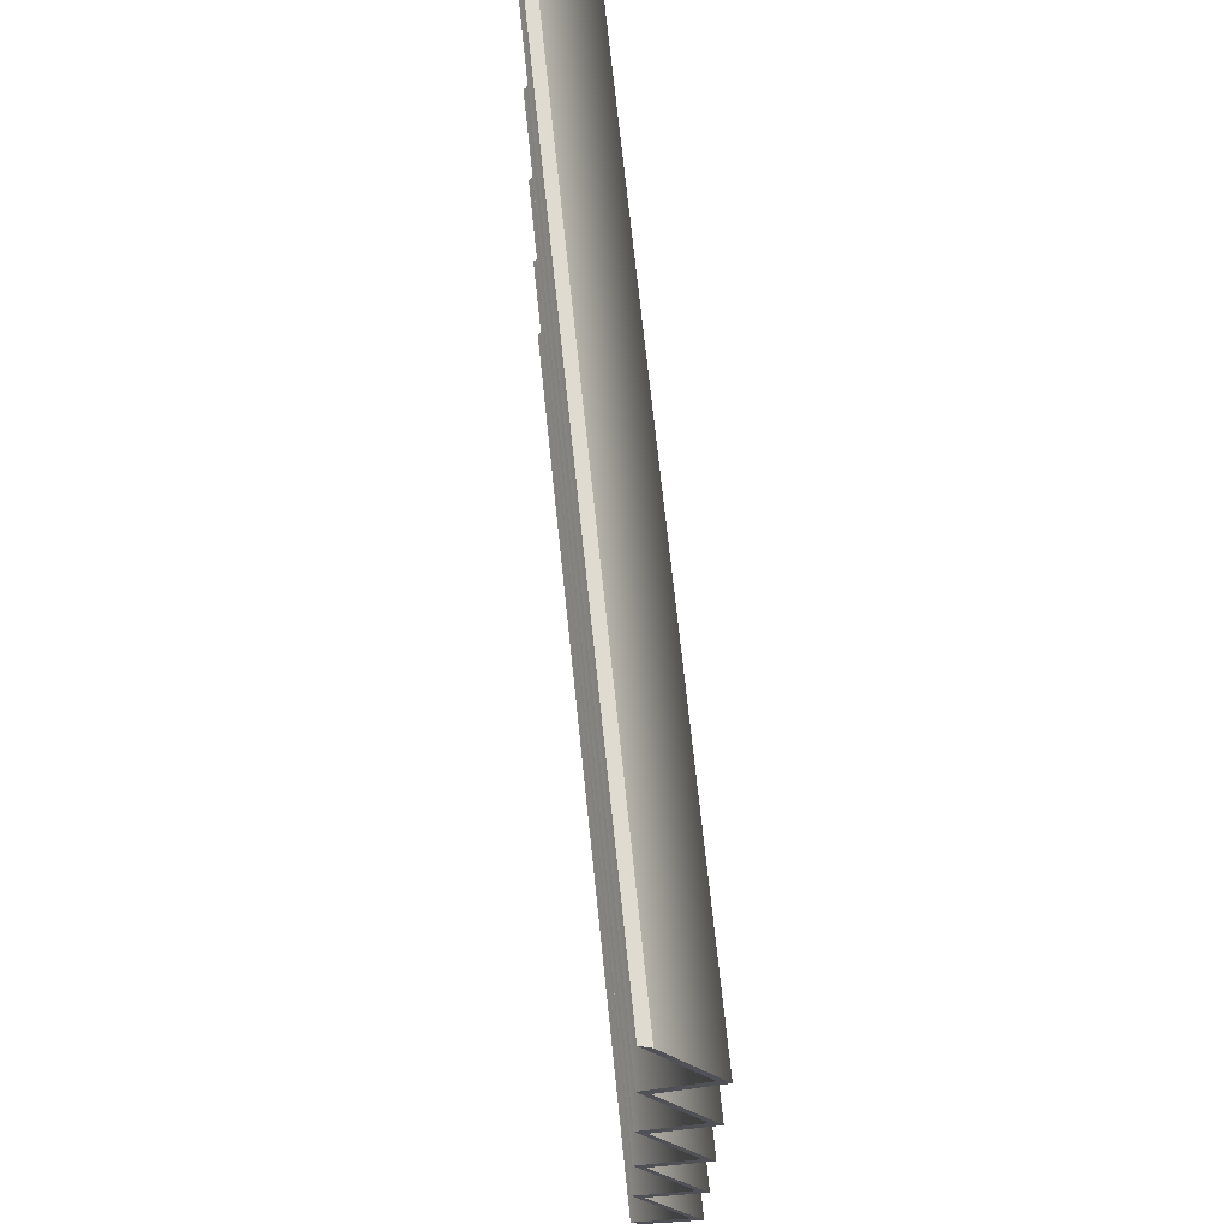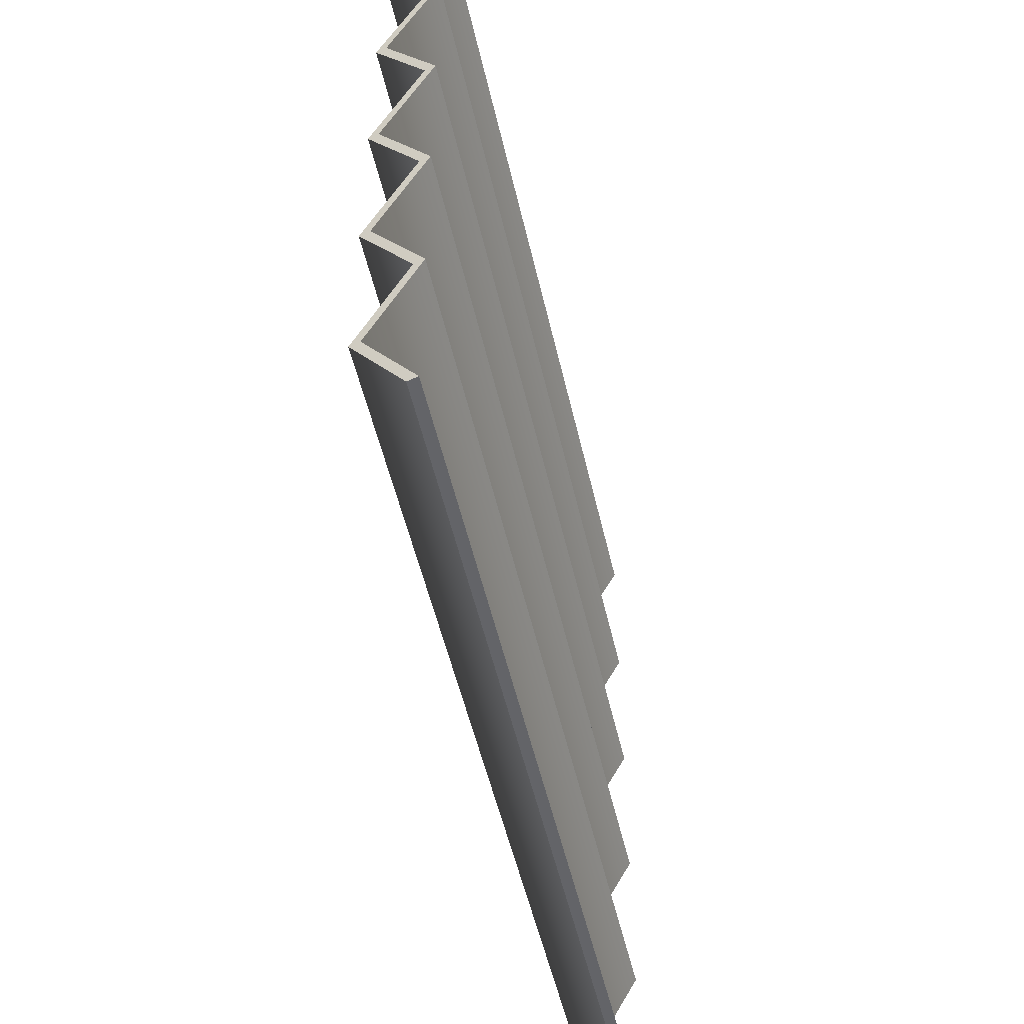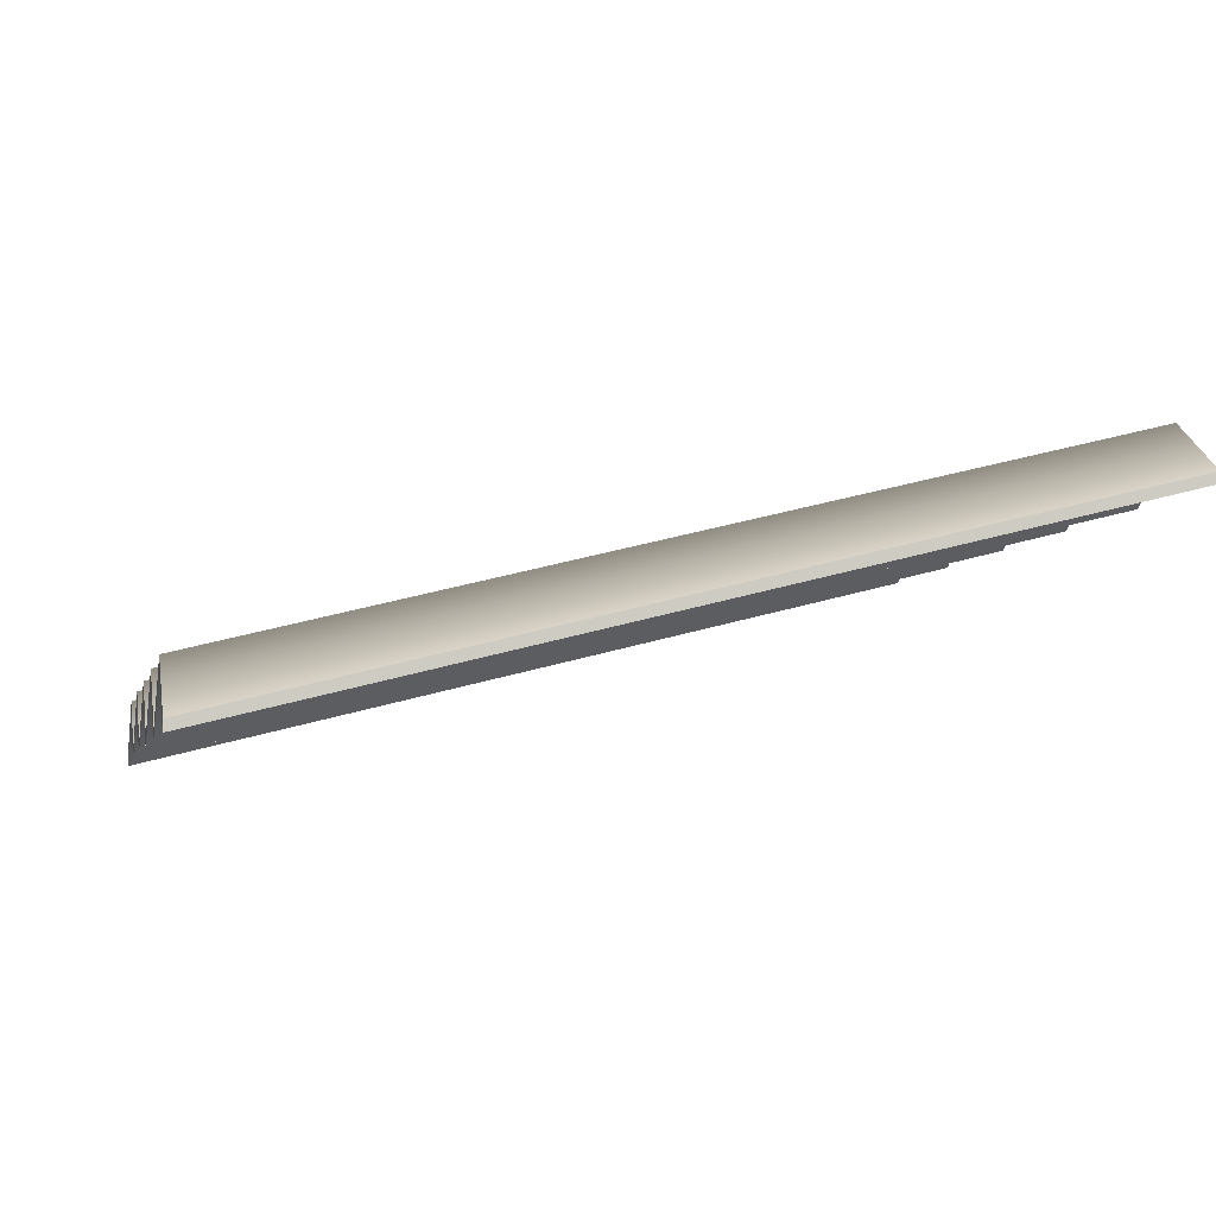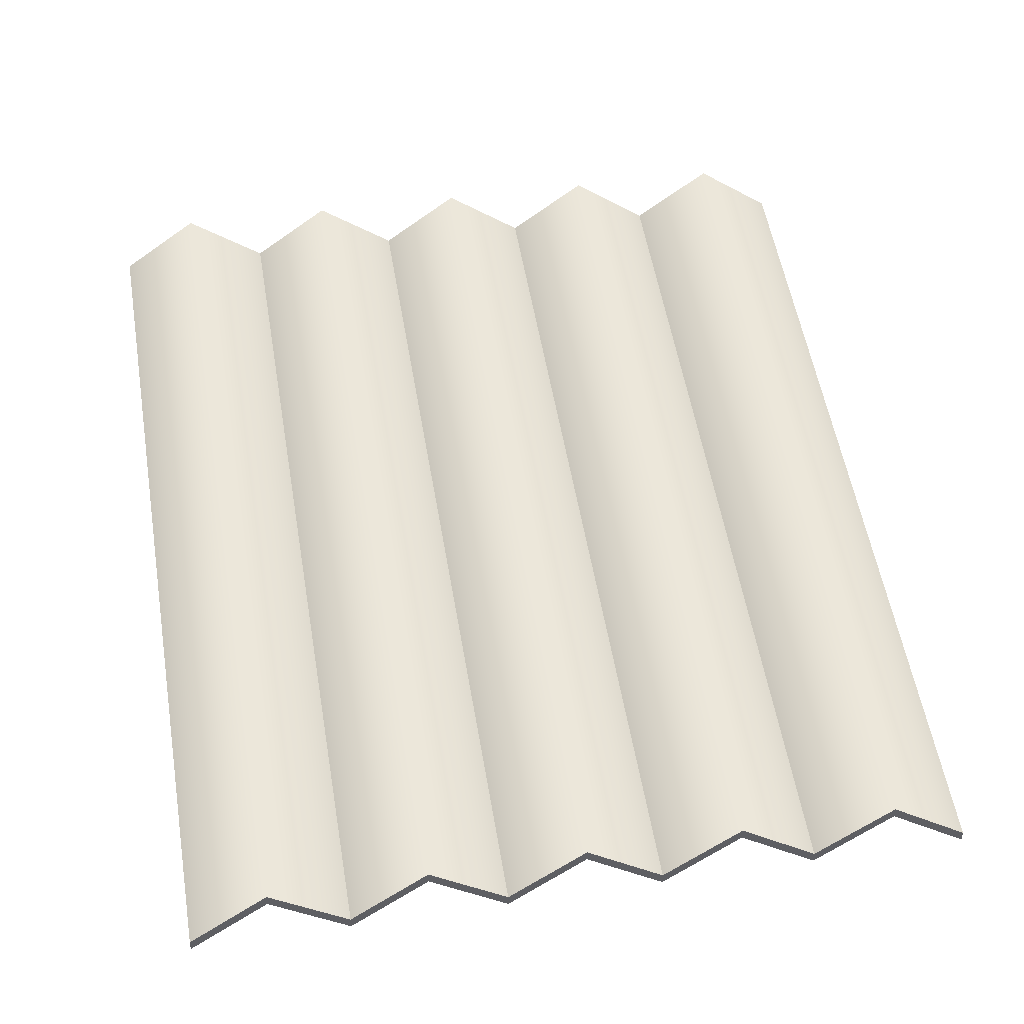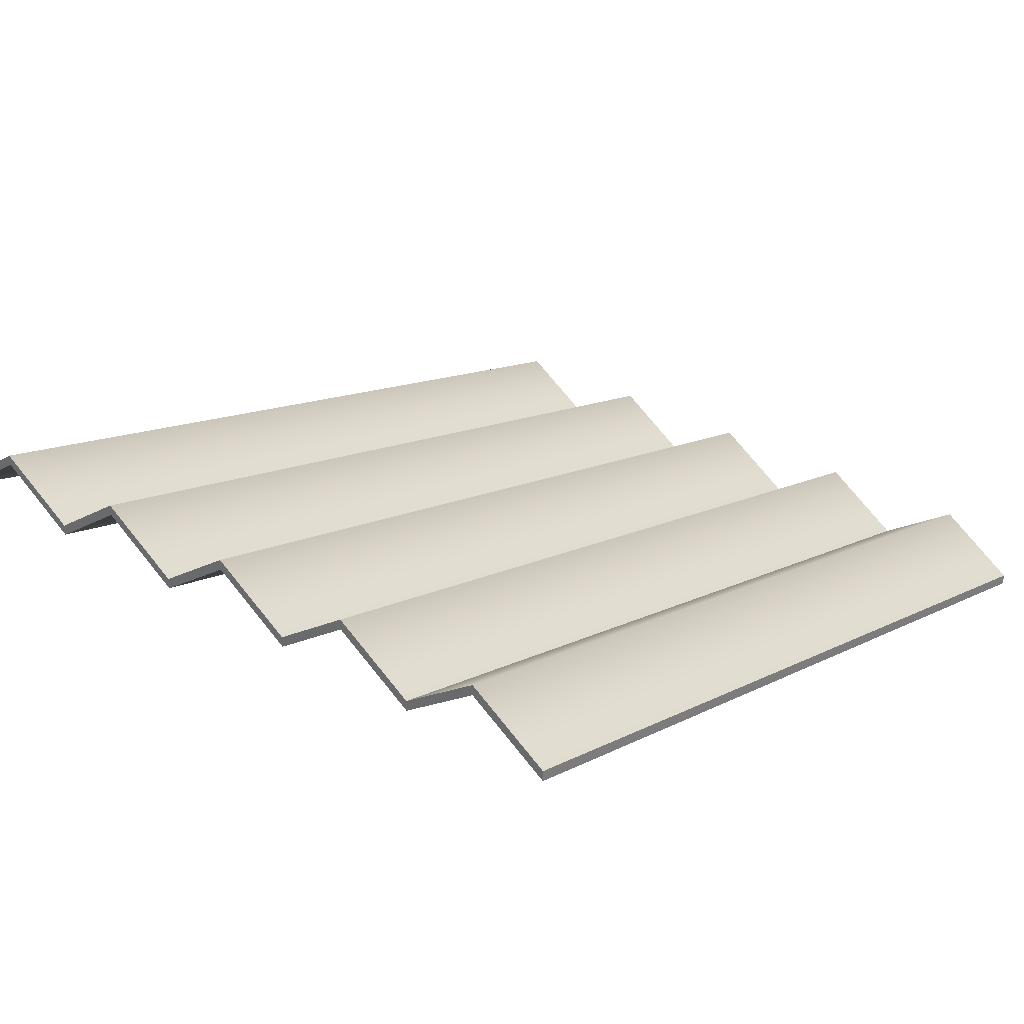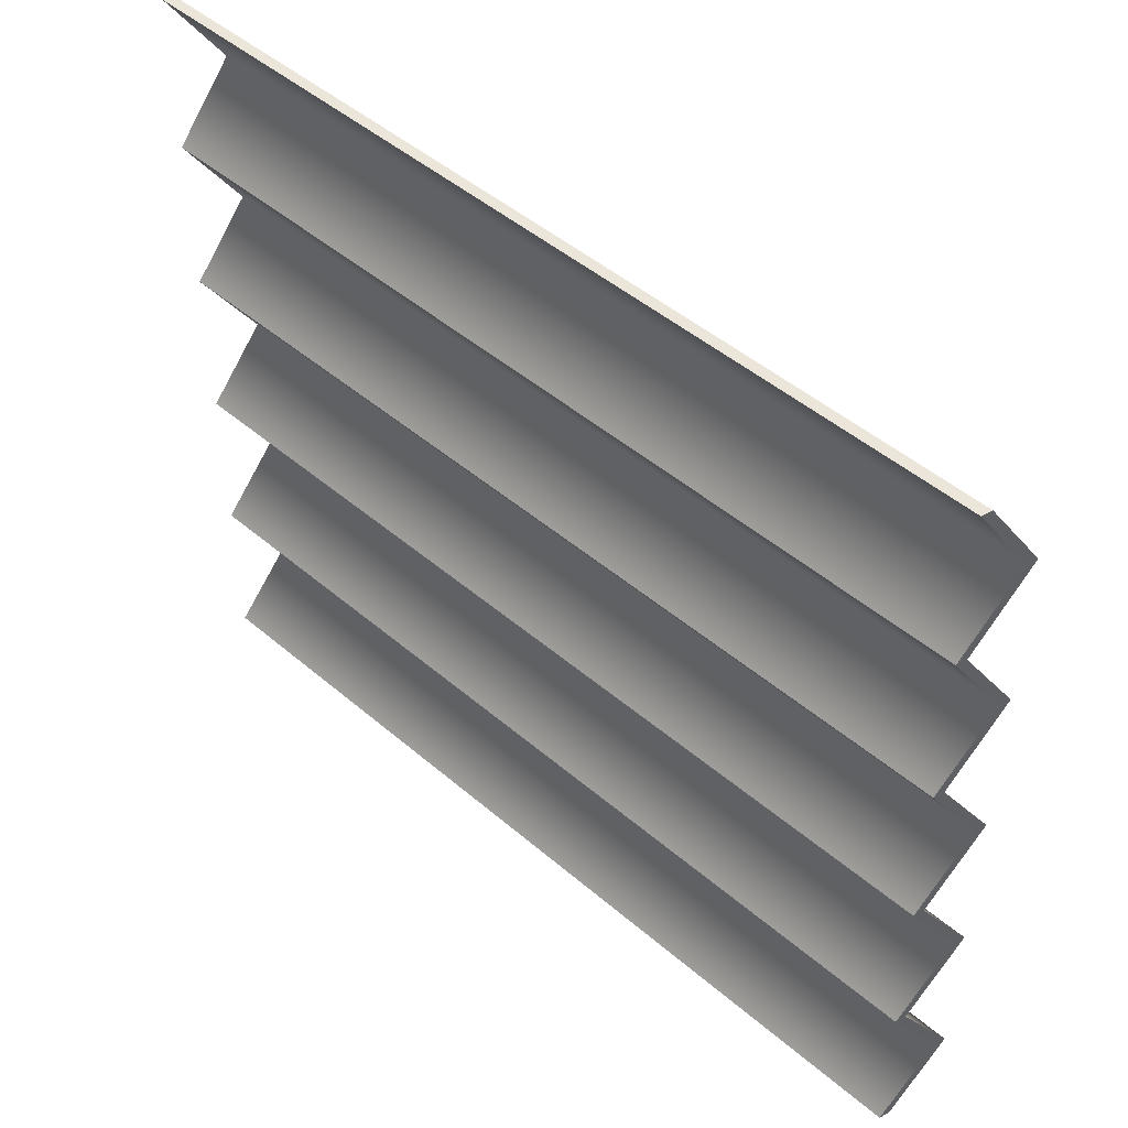
<metadata>
{"format":"obj","ext":"obj","renderer":"f3d","projection":"perspective","resolution":1024,"background":"white","views":[{"elev":70.0,"azim":98.1,"up":"+Z"},{"elev":-51.3,"azim":-63.3,"up":"+Z"},{"elev":-5.5,"azim":-12.8,"up":"+Y"},{"elev":41.7,"azim":-100.0,"up":"+Y"},{"elev":30.4,"azim":130.2,"up":"+Y"},{"elev":47.0,"azim":58.2,"up":"+Z"}]}
</metadata>
<code>
o roof_hr_3_side_2_angle_corner_2
v 0 0.06 0
v 0 0.06 0.1481
v 0 0.06 0.2963
v 0 0.06 0.4444
v 0 0.06 0.5926
v 0 0.06 0.7407
v 0 0.11 0.6667
v 0 0.11 0.5185
v 0 0.11 0.2222
v 0 0.11 0.07407
v 0 0.11 0.3704
v 0 0.05 0
v 0 0.1 0.07407
v 0 0.05 0.1481
v 0 0.1 0.2222
v 0 0.05 0.2963
v 0 0.1 0.3704
v 0 0.05 0.4444
v 0 0.1 0.5185
v 0 0.05 0.5926
v 0 0.1 0.6667
v 0 0.05 0.7407
v -0.8 -0.14 0
v -0.8 -0.14 0.1481
v -0.8 -0.14 0.2963
v -0.8 -0.14 0.4444
v -0.8 -0.14 0.5926
v -0.8 -0.14 0.7407
v -0.8 -0.09 0.6667
v -0.8 -0.09 0.5185
v -0.8 -0.09 0.2222
v -0.8 -0.09 0.07407
v -0.8 -0.09 0.3704
v -0.8 -0.15 0
v -0.8 -0.15 0.1481
v -0.8 -0.15 0.2963
v -0.8 -0.15 0.4444
v -0.8 -0.15 0.5926
v -0.8 -0.15 0.7407
v -0.8 -0.1 0.6667
v -0.8 -0.1 0.5185
v -0.8 -0.1 0.2222
v -0.8 -0.1 0.07407
v -0.8 -0.1 0.3704
f 4 11 33 26
f 5 8 30 27
f 22 39 40 21
f 6 7 29 28
f 5 27 29 7
f 12 34 23 1
f 20 38 41 19
f 1 23 32 10
f 2 24 31 9
f 14 35 43 13
f 2 10 32 24
f 16 36 42 15
f 4 26 30 8
f 40 38 20 21
f 44 36 16 17
f 3 25 33 11
f 41 37 18 19
f 18 37 44 17
f 43 34 12 13
f 42 35 14 15
f 41 38 27 30
f 13 10 2 14
f 44 37 26 33
f 42 36 25 31
f 43 35 24 32
f 19 18 4 8
f 17 16 3 11
f 15 14 2 9
f 17 11 4 18
f 24 35 42 31
f 26 37 41 30
f 13 12 1 10
f 21 7 6 22
f 22 6 28 39
f 25 36 44 33
f 27 38 40 29
f 40 39 28 29
f 19 8 5 20
f 15 9 3 16
f 21 20 5 7
f 23 34 43 32
f 3 9 31 25

</code>
